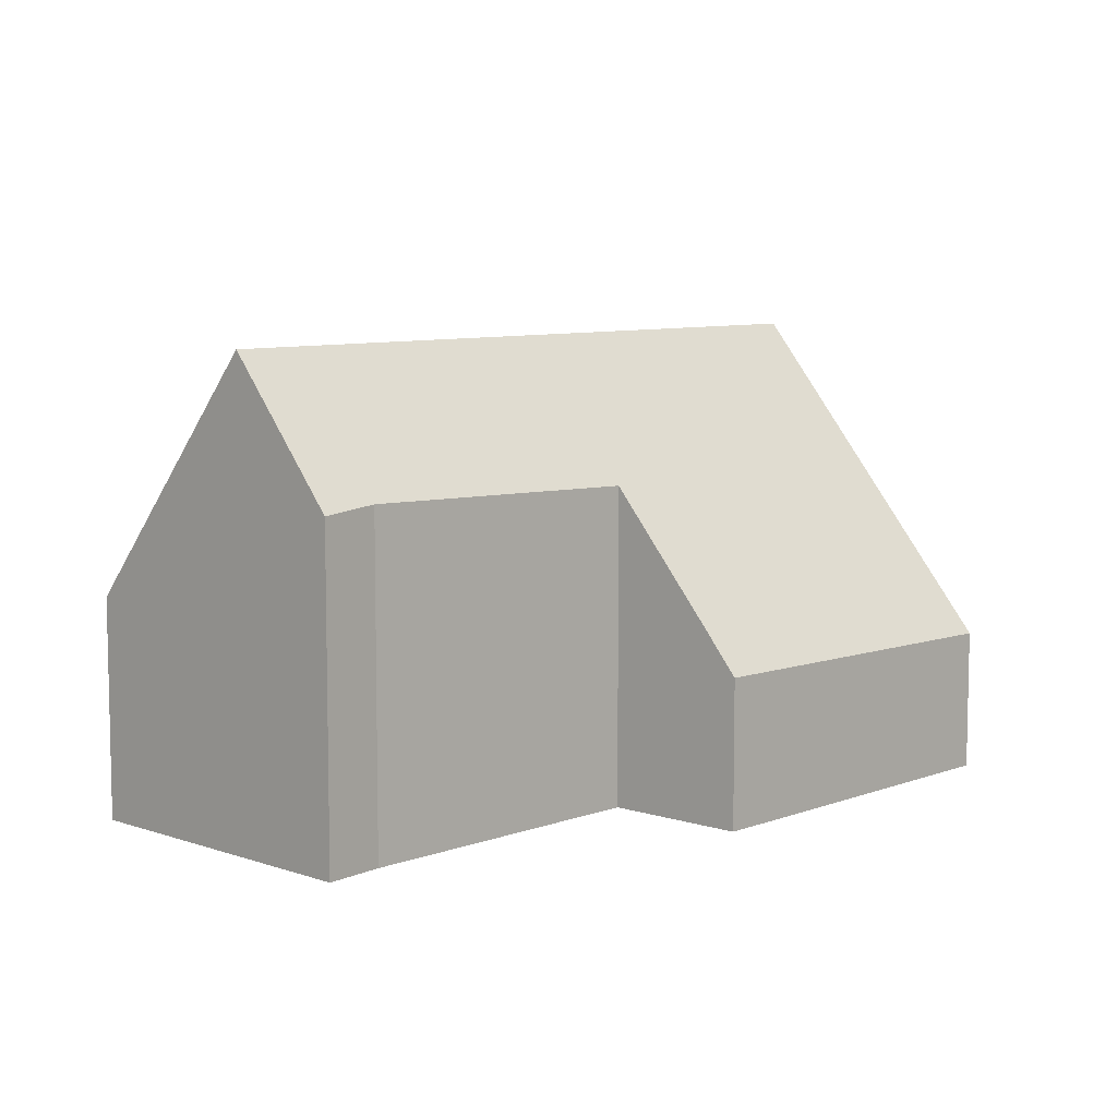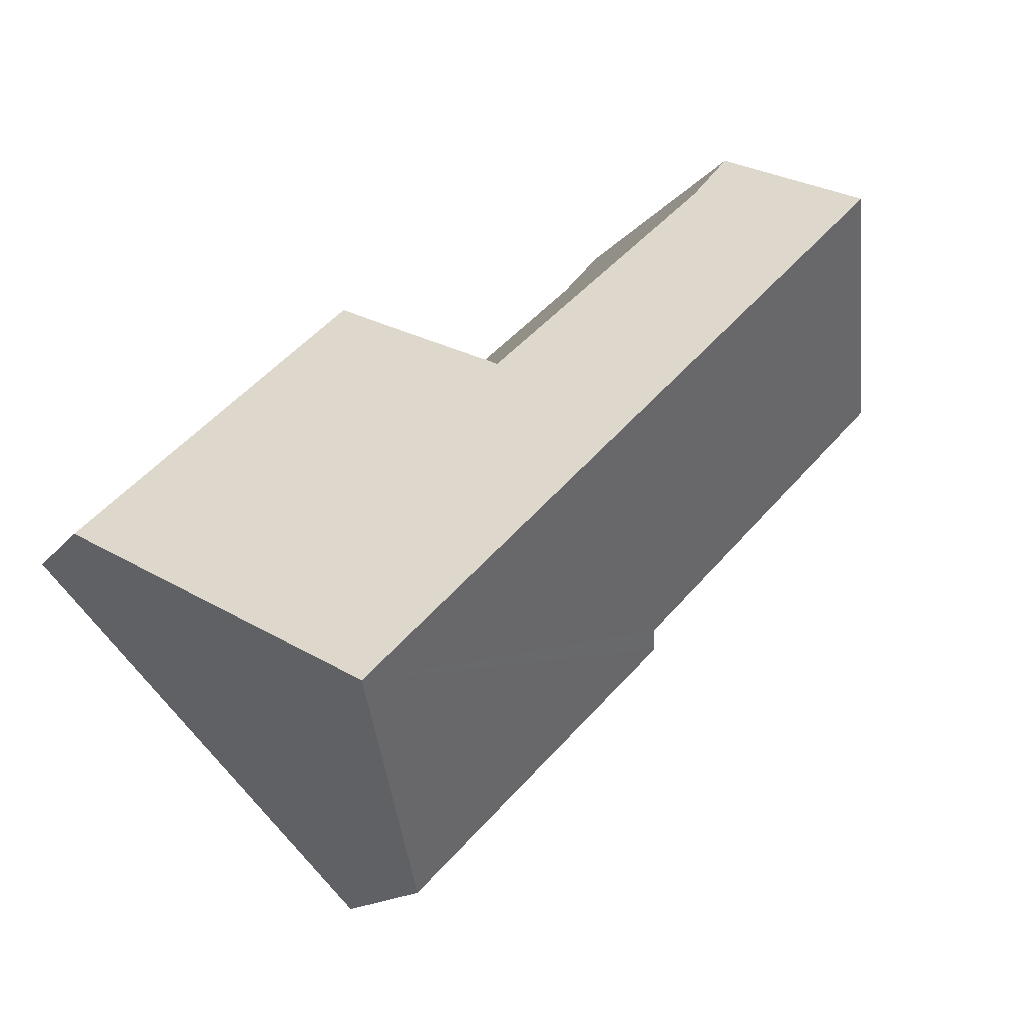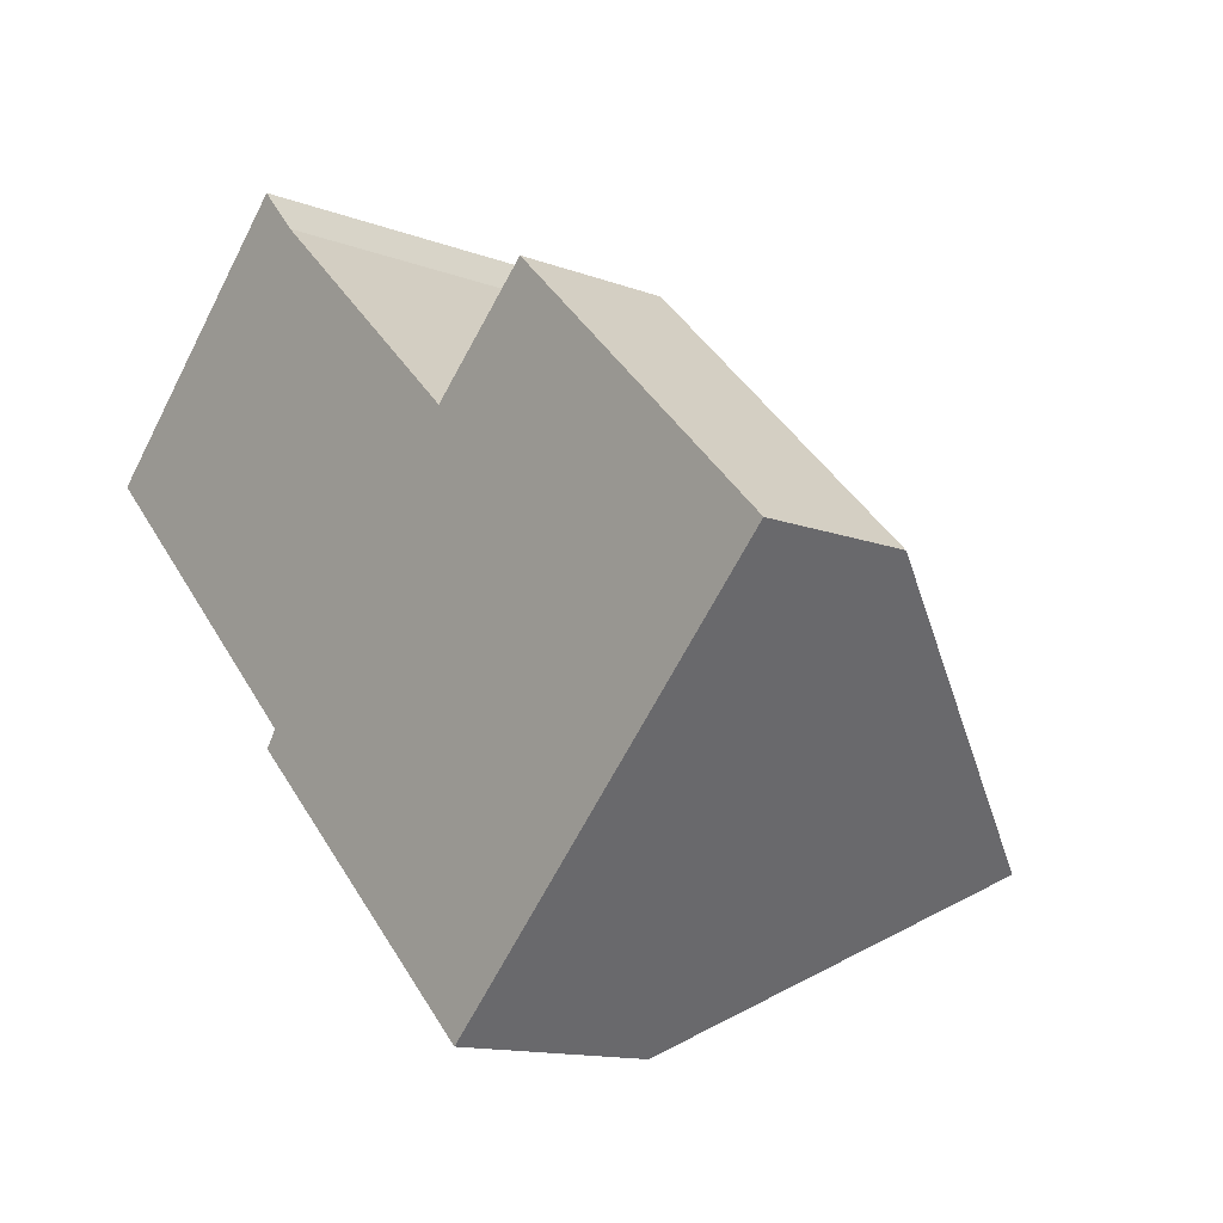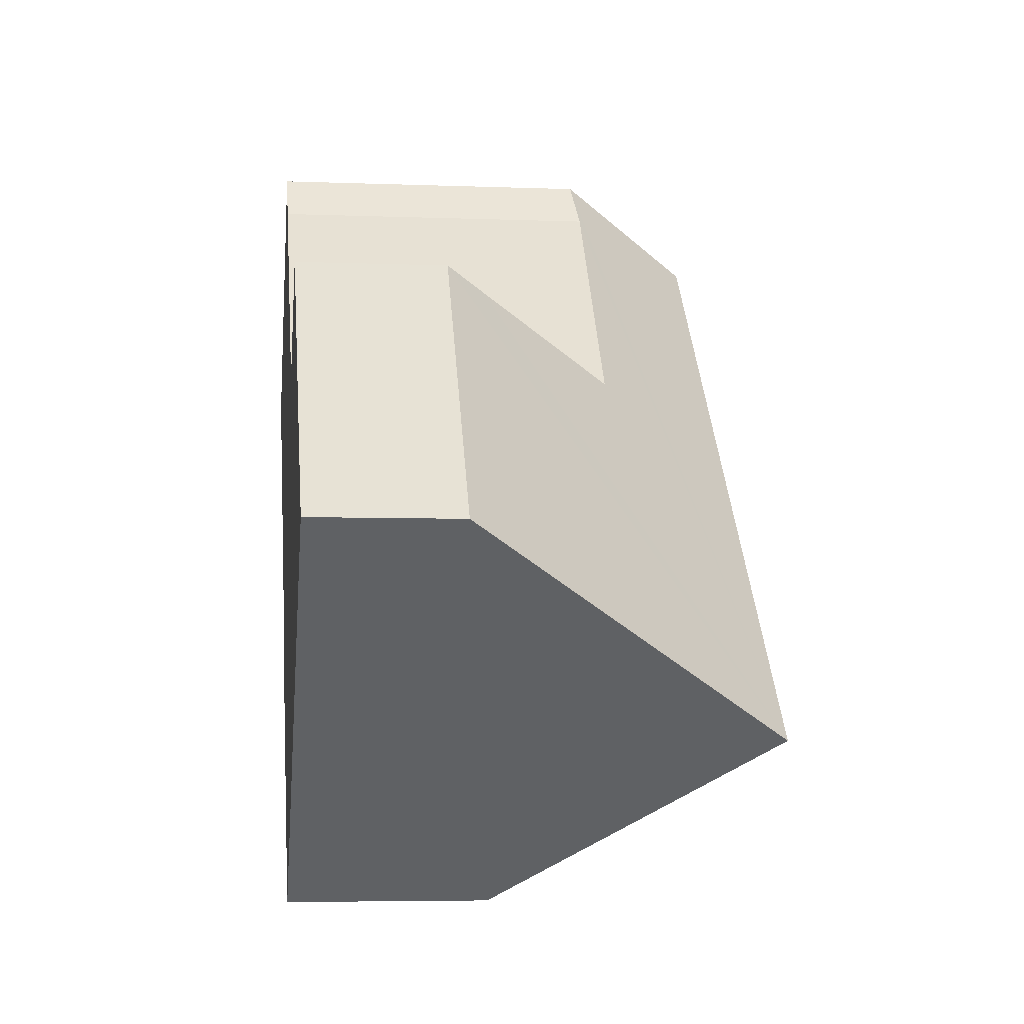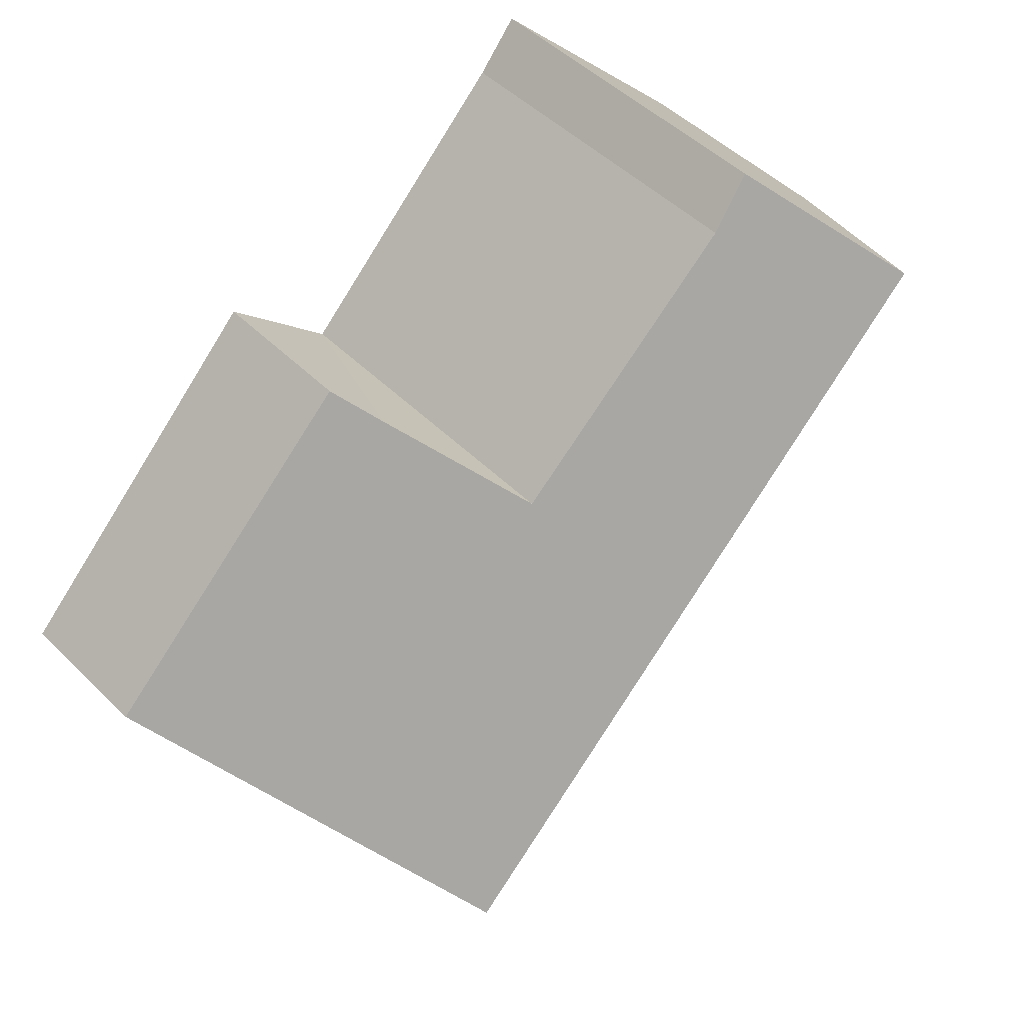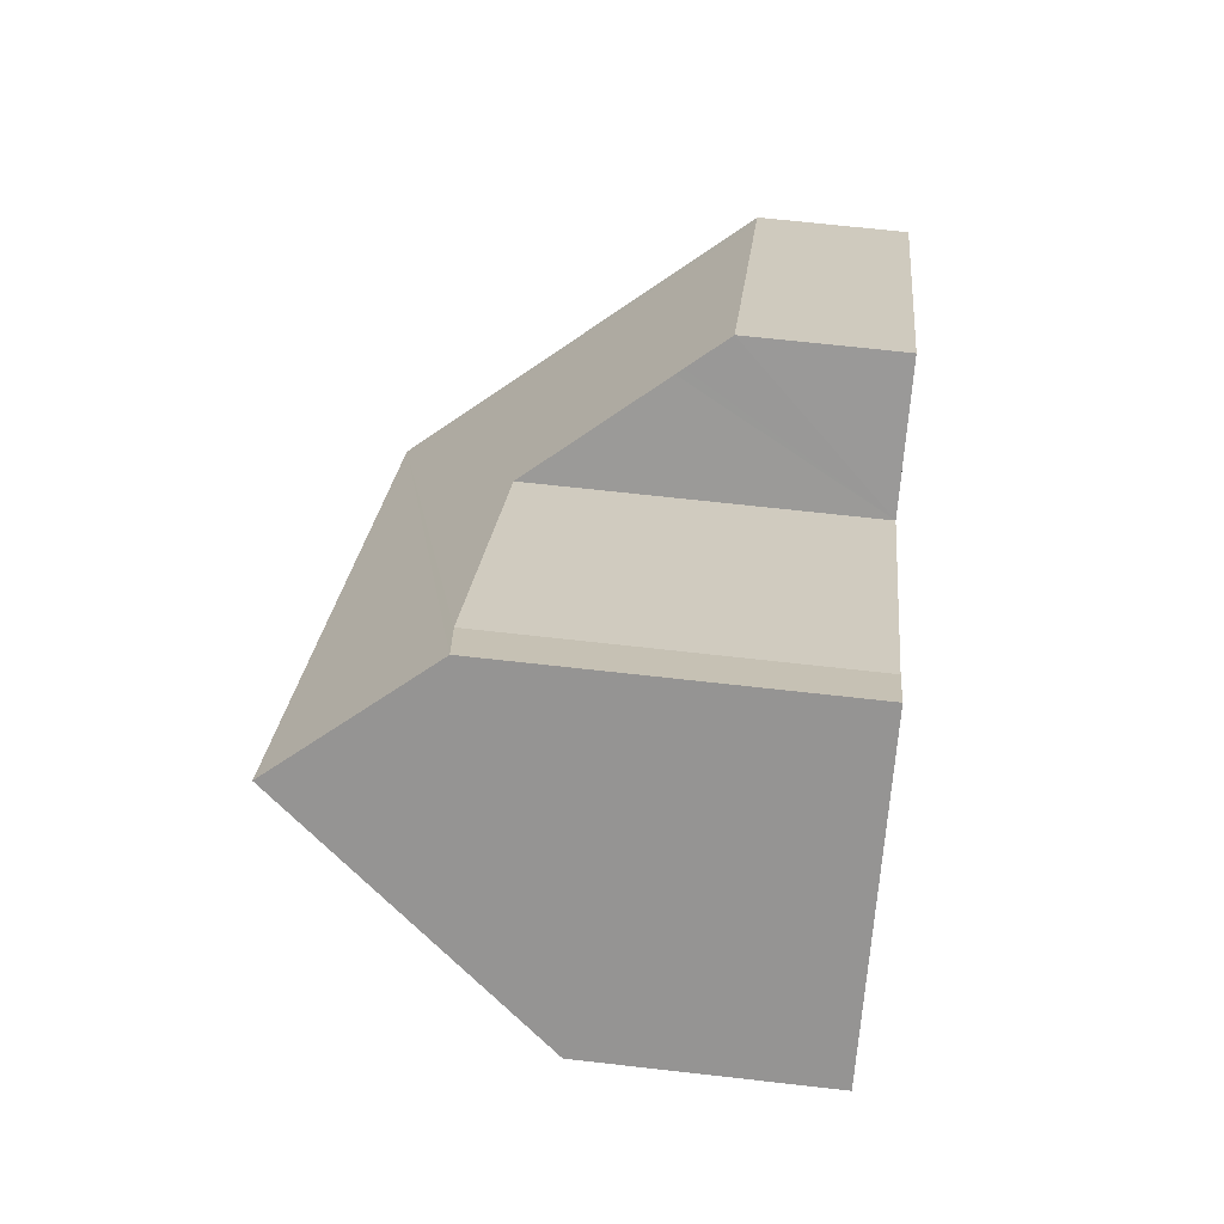
<metadata>
{"format":"obj","ext":"obj","renderer":"f3d","projection":"perspective","resolution":1024,"background":"white","views":[{"elev":8.0,"azim":-1.5,"up":"+Y"},{"elev":-14.7,"azim":156.4,"up":"+Z"},{"elev":-13.4,"azim":49.7,"up":"+Z"},{"elev":-5.3,"azim":83.2,"up":"+Z"},{"elev":48.3,"azim":137.6,"up":"+Z"},{"elev":67.1,"azim":-83.5,"up":"+Z"}]}
</metadata>
<code>
v  5.942 4.511 -6.747
v  16 10.83 -9.379
v  12.28 4.598 -13.06
v  6.204 5.038 -6.382
v  3.375 10.83 3.401
v  0 5.125 3.138e-16
v  5.299 7.579 5.34
v  6.239 7.694 4.252
v  11.53 7.504 -0.873
v  13.34 4.552 0.817
v  13.44 4.392 0.91
v  13.99 3.485 1.439
v  20.07 3.359 -4.566
v  19.85 4.392 -5.577
v  20.47 3.35 -4.962
v  0 0 0
v  5.299 -3.27e-16 5.34
v  3.375 -2.083e-16 3.401
v  11.53 5.346e-17 -0.873
v  13.99 -8.811e-17 1.439
v  13.34 -5.003e-17 0.817
v  13.44 -5.572e-17 0.91
v  6.204 3.908e-16 -6.382
v  5.942 4.131e-16 -6.747
v  6.239 -2.604e-16 4.252
v  20.07 2.796e-16 -4.566
v  20.47 3.038e-16 -4.962
v  19.85 3.415e-16 -5.577
v  16 5.743e-16 -9.379
v  12.28 7.996e-16 -13.06
g defaultobject
f 1 2 3
f 2 1 4
f 2 4 5
f 5 4 6
f 7 2 5
f 2 7 8
f 2 8 9
f 2 9 10
f 2 10 11
f 2 11 12
f 2 12 13
f 2 13 14
f 14 13 15
f 6 7 5
f 7 6 16
f 7 16 17
f 17 16 18
f 19 10 9
f 10 19 11
f 11 19 12
f 12 19 20
f 20 19 21
f 20 21 22
f 1 23 4
f 23 1 24
f 7 25 8
f 25 7 17
f 25 9 8
f 9 25 19
f 20 13 12
f 13 20 26
f 13 26 15
f 15 26 27
f 27 14 15
f 14 27 2
f 2 27 28
f 2 28 3
f 3 28 29
f 3 29 30
f 30 1 3
f 1 30 24
f 4 16 6
f 16 4 23
f 25 23 19
f 23 25 16
f 16 25 18
f 18 25 17
f 26 28 27
f 28 26 29
f 29 26 20
f 29 20 30
f 30 20 24
f 24 20 22
f 24 22 21
f 24 21 19
f 24 19 23

</code>
